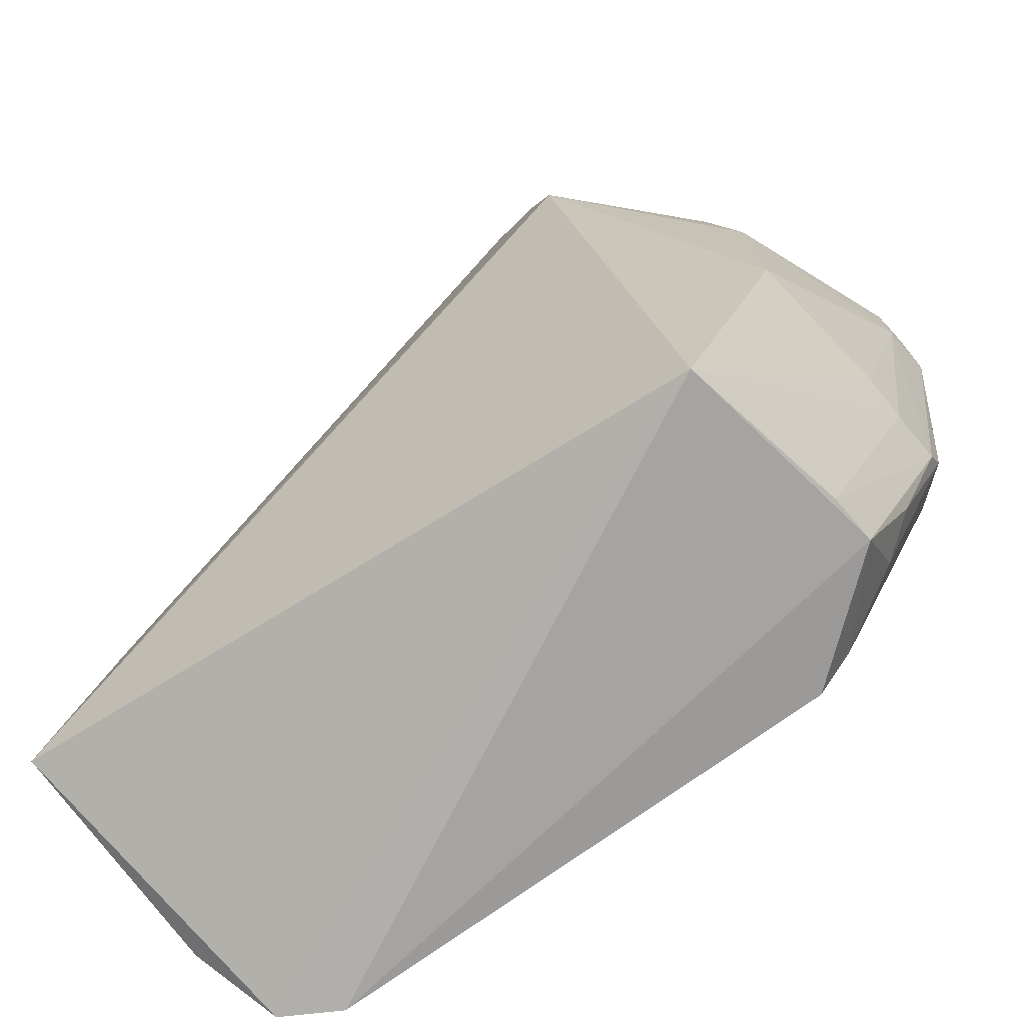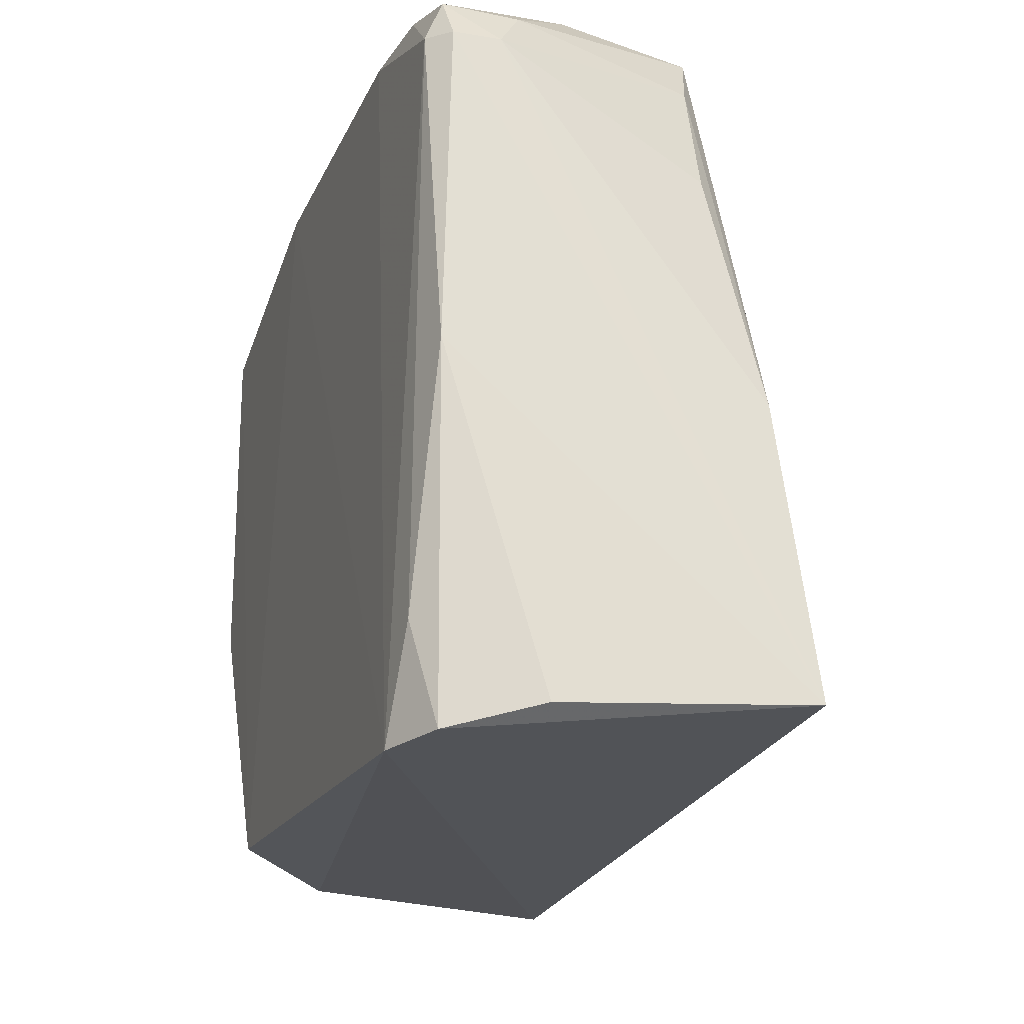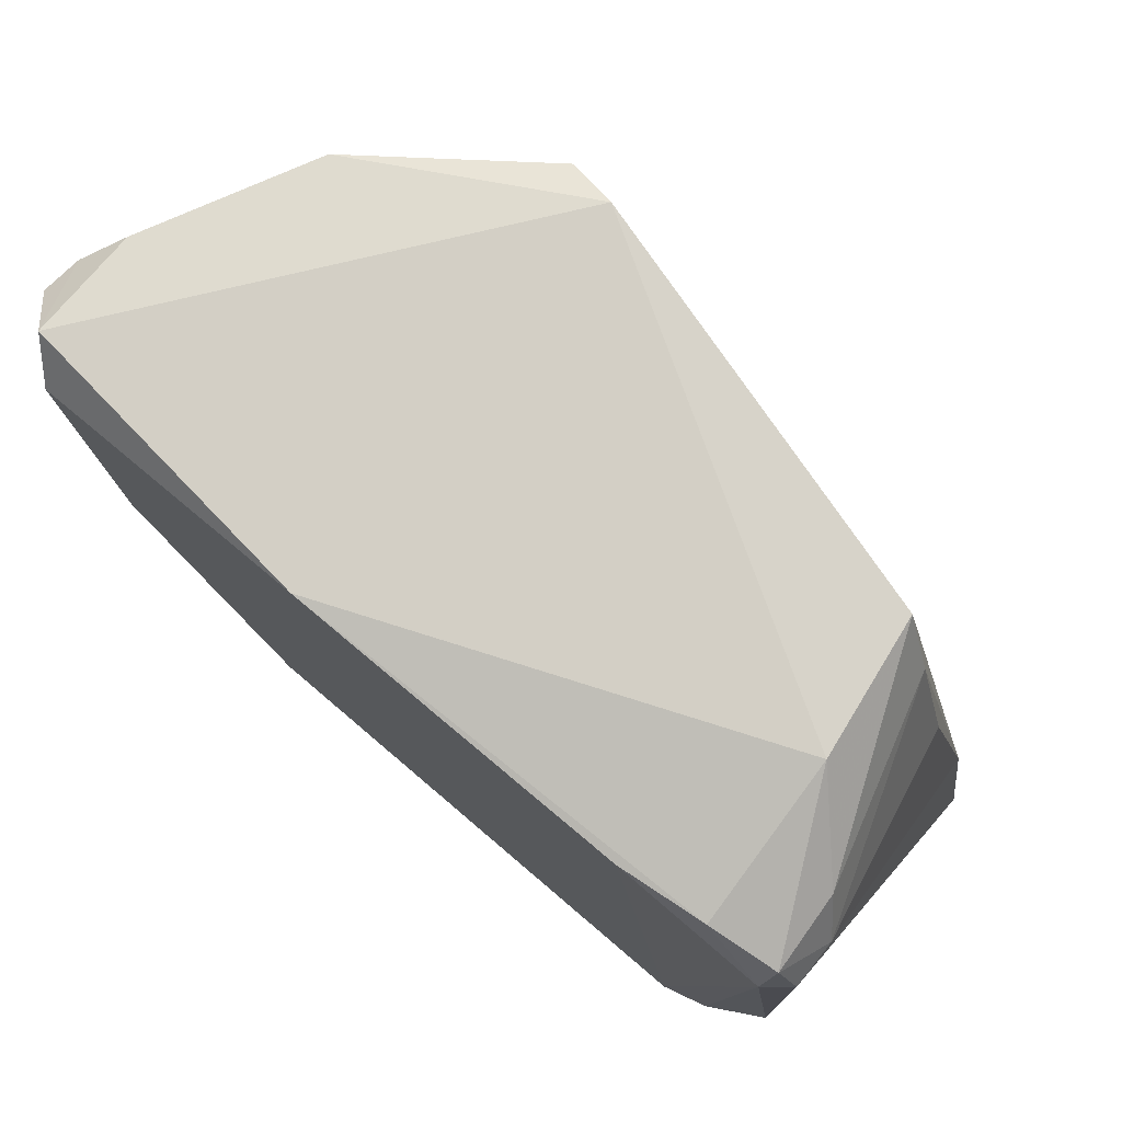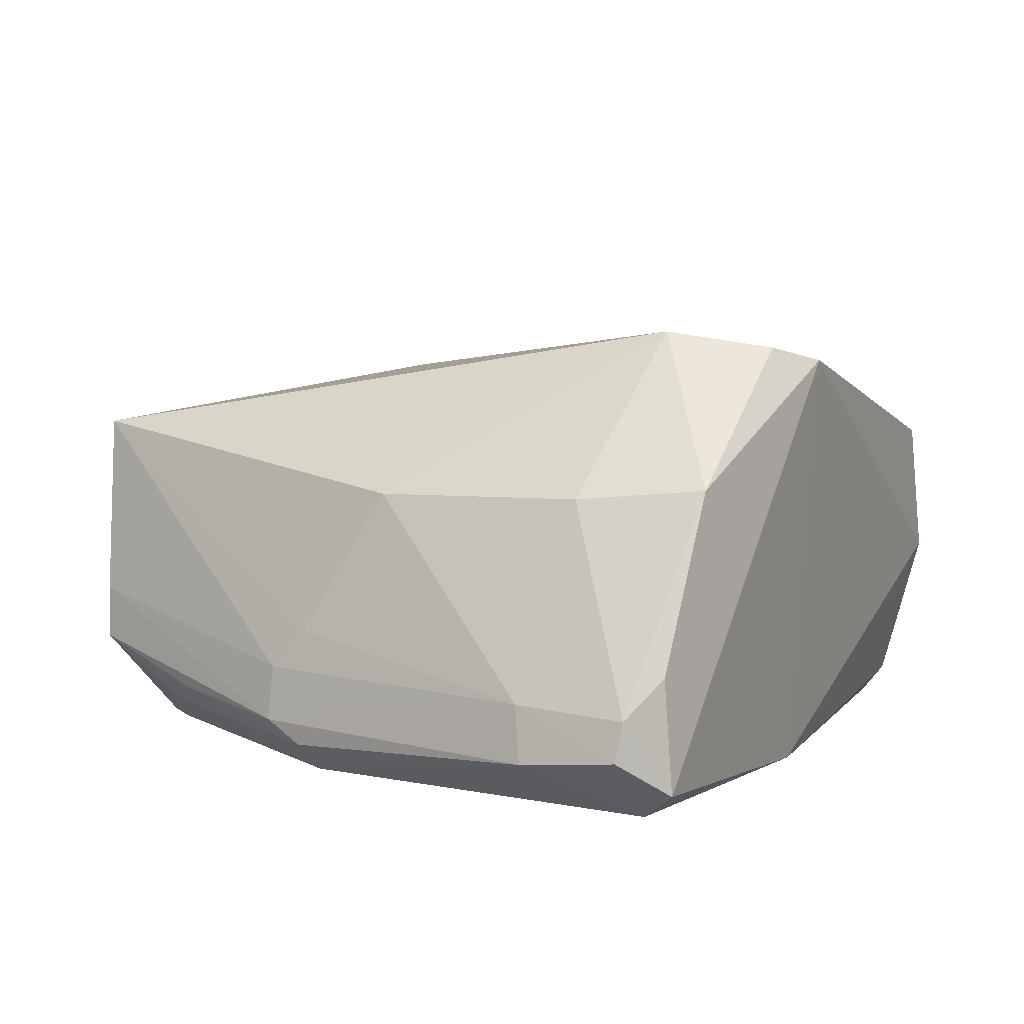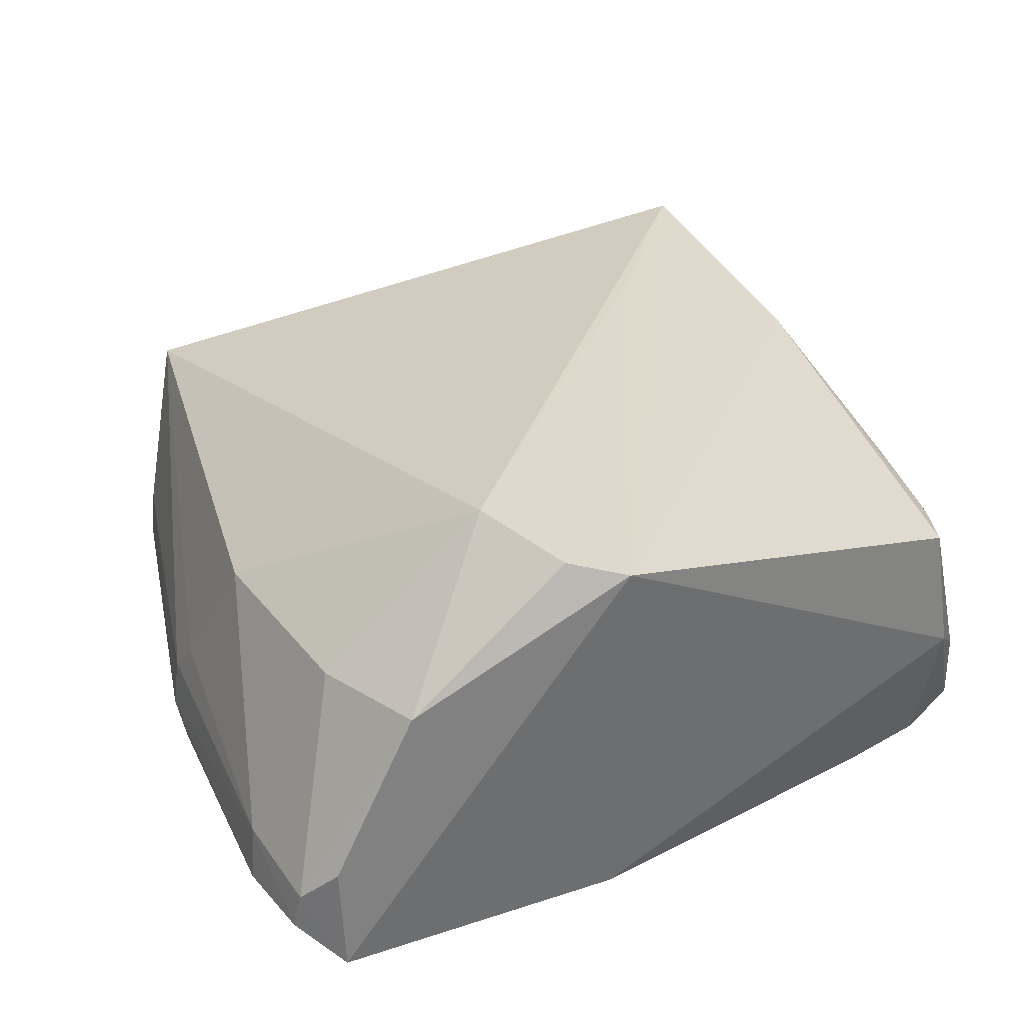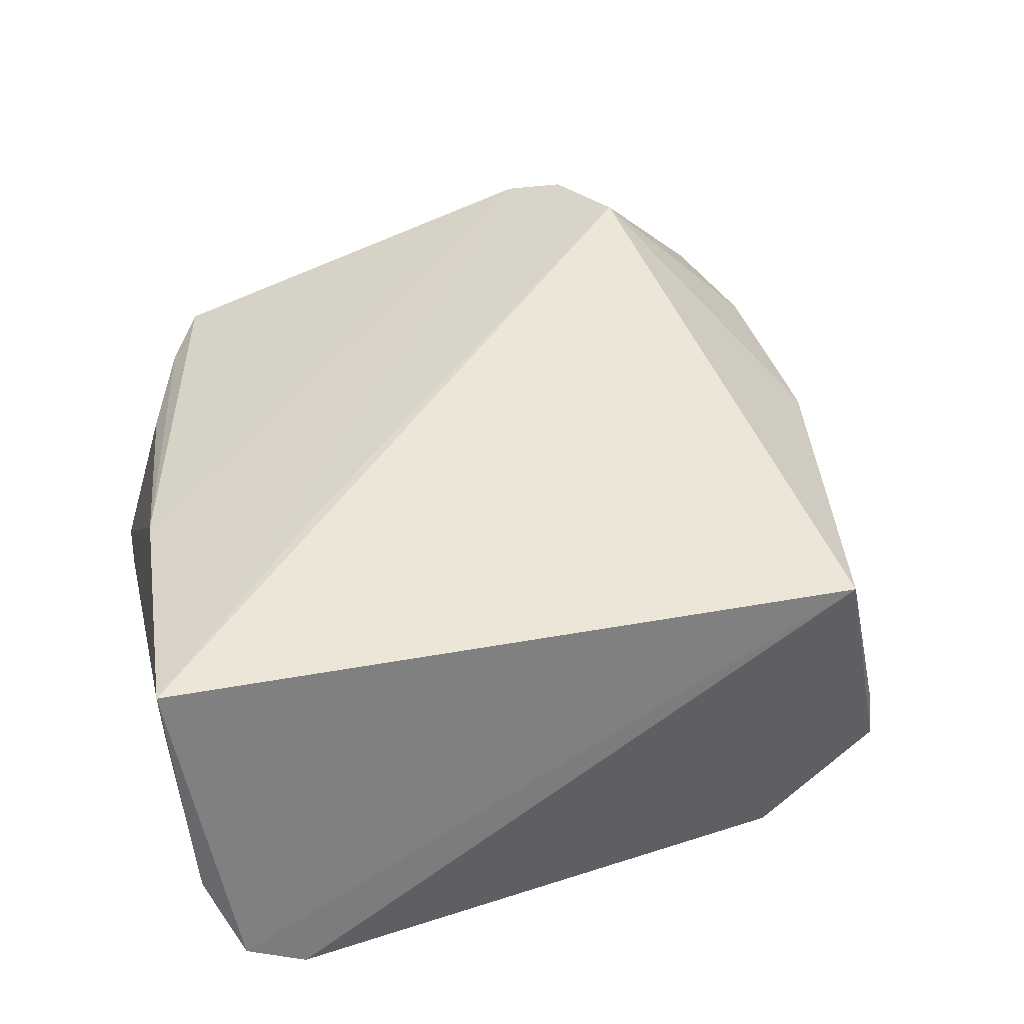
<metadata>
{"format":"obj","ext":"obj","renderer":"f3d","projection":"perspective","resolution":1024,"background":"white","views":[{"elev":-73.7,"azim":33.2,"up":"+Y"},{"elev":-25.0,"azim":-108.5,"up":"+Y"},{"elev":77.7,"azim":-140.1,"up":"+Y"},{"elev":8.0,"azim":116.3,"up":"+Z"},{"elev":33.7,"azim":149.2,"up":"+Z"},{"elev":37.0,"azim":-15.5,"up":"+Z"}]}
</metadata>
<code>
v 0.02803 0.09727 0.04375
v 0.04649 0.06517 0.01243
v 0.04786 0.1063 0.005156
v -0.02697 0.09844 0.002576
v -0.03191 0.03872 0.03502
v 0.02809 0.04105 0.00203
v -0.0182 0.1078 0.03075
v 0.0431 0.09487 0.02964
v 0.0341 0.0383 0.03338
v 0.0438 0.06858 0.002303
v -0.02683 0.03504 0.004728
v 0.01975 0.1094 0.04094
v -0.02099 0.1043 0.003166
v -0.02914 0.09834 0.00887
v 0.05064 0.09262 0.01244
v 0.04326 0.0754 0.02903
v 0.03885 0.04064 0.01188
v 0.01902 0.1067 0.002034
v -0.02129 0.03482 0.002039
v 0.04018 0.106 0.0307
v -0.02889 0.06643 0.03288
v -0.01379 0.05786 0.03762
v -0.02998 0.06743 0.003586
v -0.0274 0.1022 0.004026
v 0.05135 0.09336 0.007304
v 0.04607 0.0684 0.01607
v 0.03822 0.04027 0.01674
v 0.0471 0.06499 0.007436
v 0.03889 0.0492 0.006173
v 0.04548 0.1027 0.002342
v -0.01291 0.1045 0.002216
v -0.02012 0.1084 0.01791
v 0.05063 0.1028 0.01196
v 0.02474 0.1065 0.04232
v -0.02531 0.09006 0.02903
v -0.03006 0.03703 0.01275
v -0.02924 0.09809 0.004493
v -0.02559 0.04434 0.002541
v -0.02684 0.1026 0.01124
v 0.04738 0.06841 0.005431
v 0.03186 0.04504 0.002503
v 0.04797 0.1055 0.01546
v 0.05122 0.1023 0.008369
v -0.02149 0.1021 0.02939
v 0.04269 0.05278 0.008464
f 9 1 5
f 11 9 5
f 16 8 1
f 16 1 9
f 16 15 8
f 18 12 3
f 19 6 17
f 19 17 9
f 19 9 11
f 19 18 6
f 20 3 12
f 20 1 8
f 21 12 7
f 21 5 12
f 21 14 5
f 22 12 5
f 22 5 1
f 24 13 4
f 26 16 9
f 26 9 2
f 26 2 15
f 26 15 16
f 27 2 9
f 27 9 17
f 28 27 17
f 28 2 27
f 28 25 15
f 28 15 2
f 30 10 6
f 30 6 18
f 30 18 3
f 30 25 10
f 30 3 25
f 31 4 13
f 31 13 18
f 31 19 4
f 31 18 19
f 32 18 13
f 32 7 12
f 32 12 18
f 32 13 24
f 33 20 8
f 33 8 15
f 34 20 12
f 34 1 20
f 34 22 1
f 34 12 22
f 35 14 21
f 36 23 11
f 36 11 5
f 36 5 23
f 37 23 5
f 37 5 14
f 37 14 24
f 37 24 4
f 37 4 23
f 38 19 11
f 38 11 23
f 38 23 4
f 38 4 19
f 39 24 14
f 39 32 24
f 39 7 32
f 40 10 25
f 40 25 28
f 40 29 10
f 41 29 17
f 41 17 6
f 41 6 10
f 41 10 29
f 42 33 3
f 42 3 20
f 42 20 33
f 43 25 3
f 43 3 33
f 43 33 15
f 43 15 25
f 44 35 21
f 44 21 7
f 44 7 39
f 44 39 14
f 44 14 35
f 45 40 28
f 45 28 17
f 45 17 29
f 45 29 40

</code>
